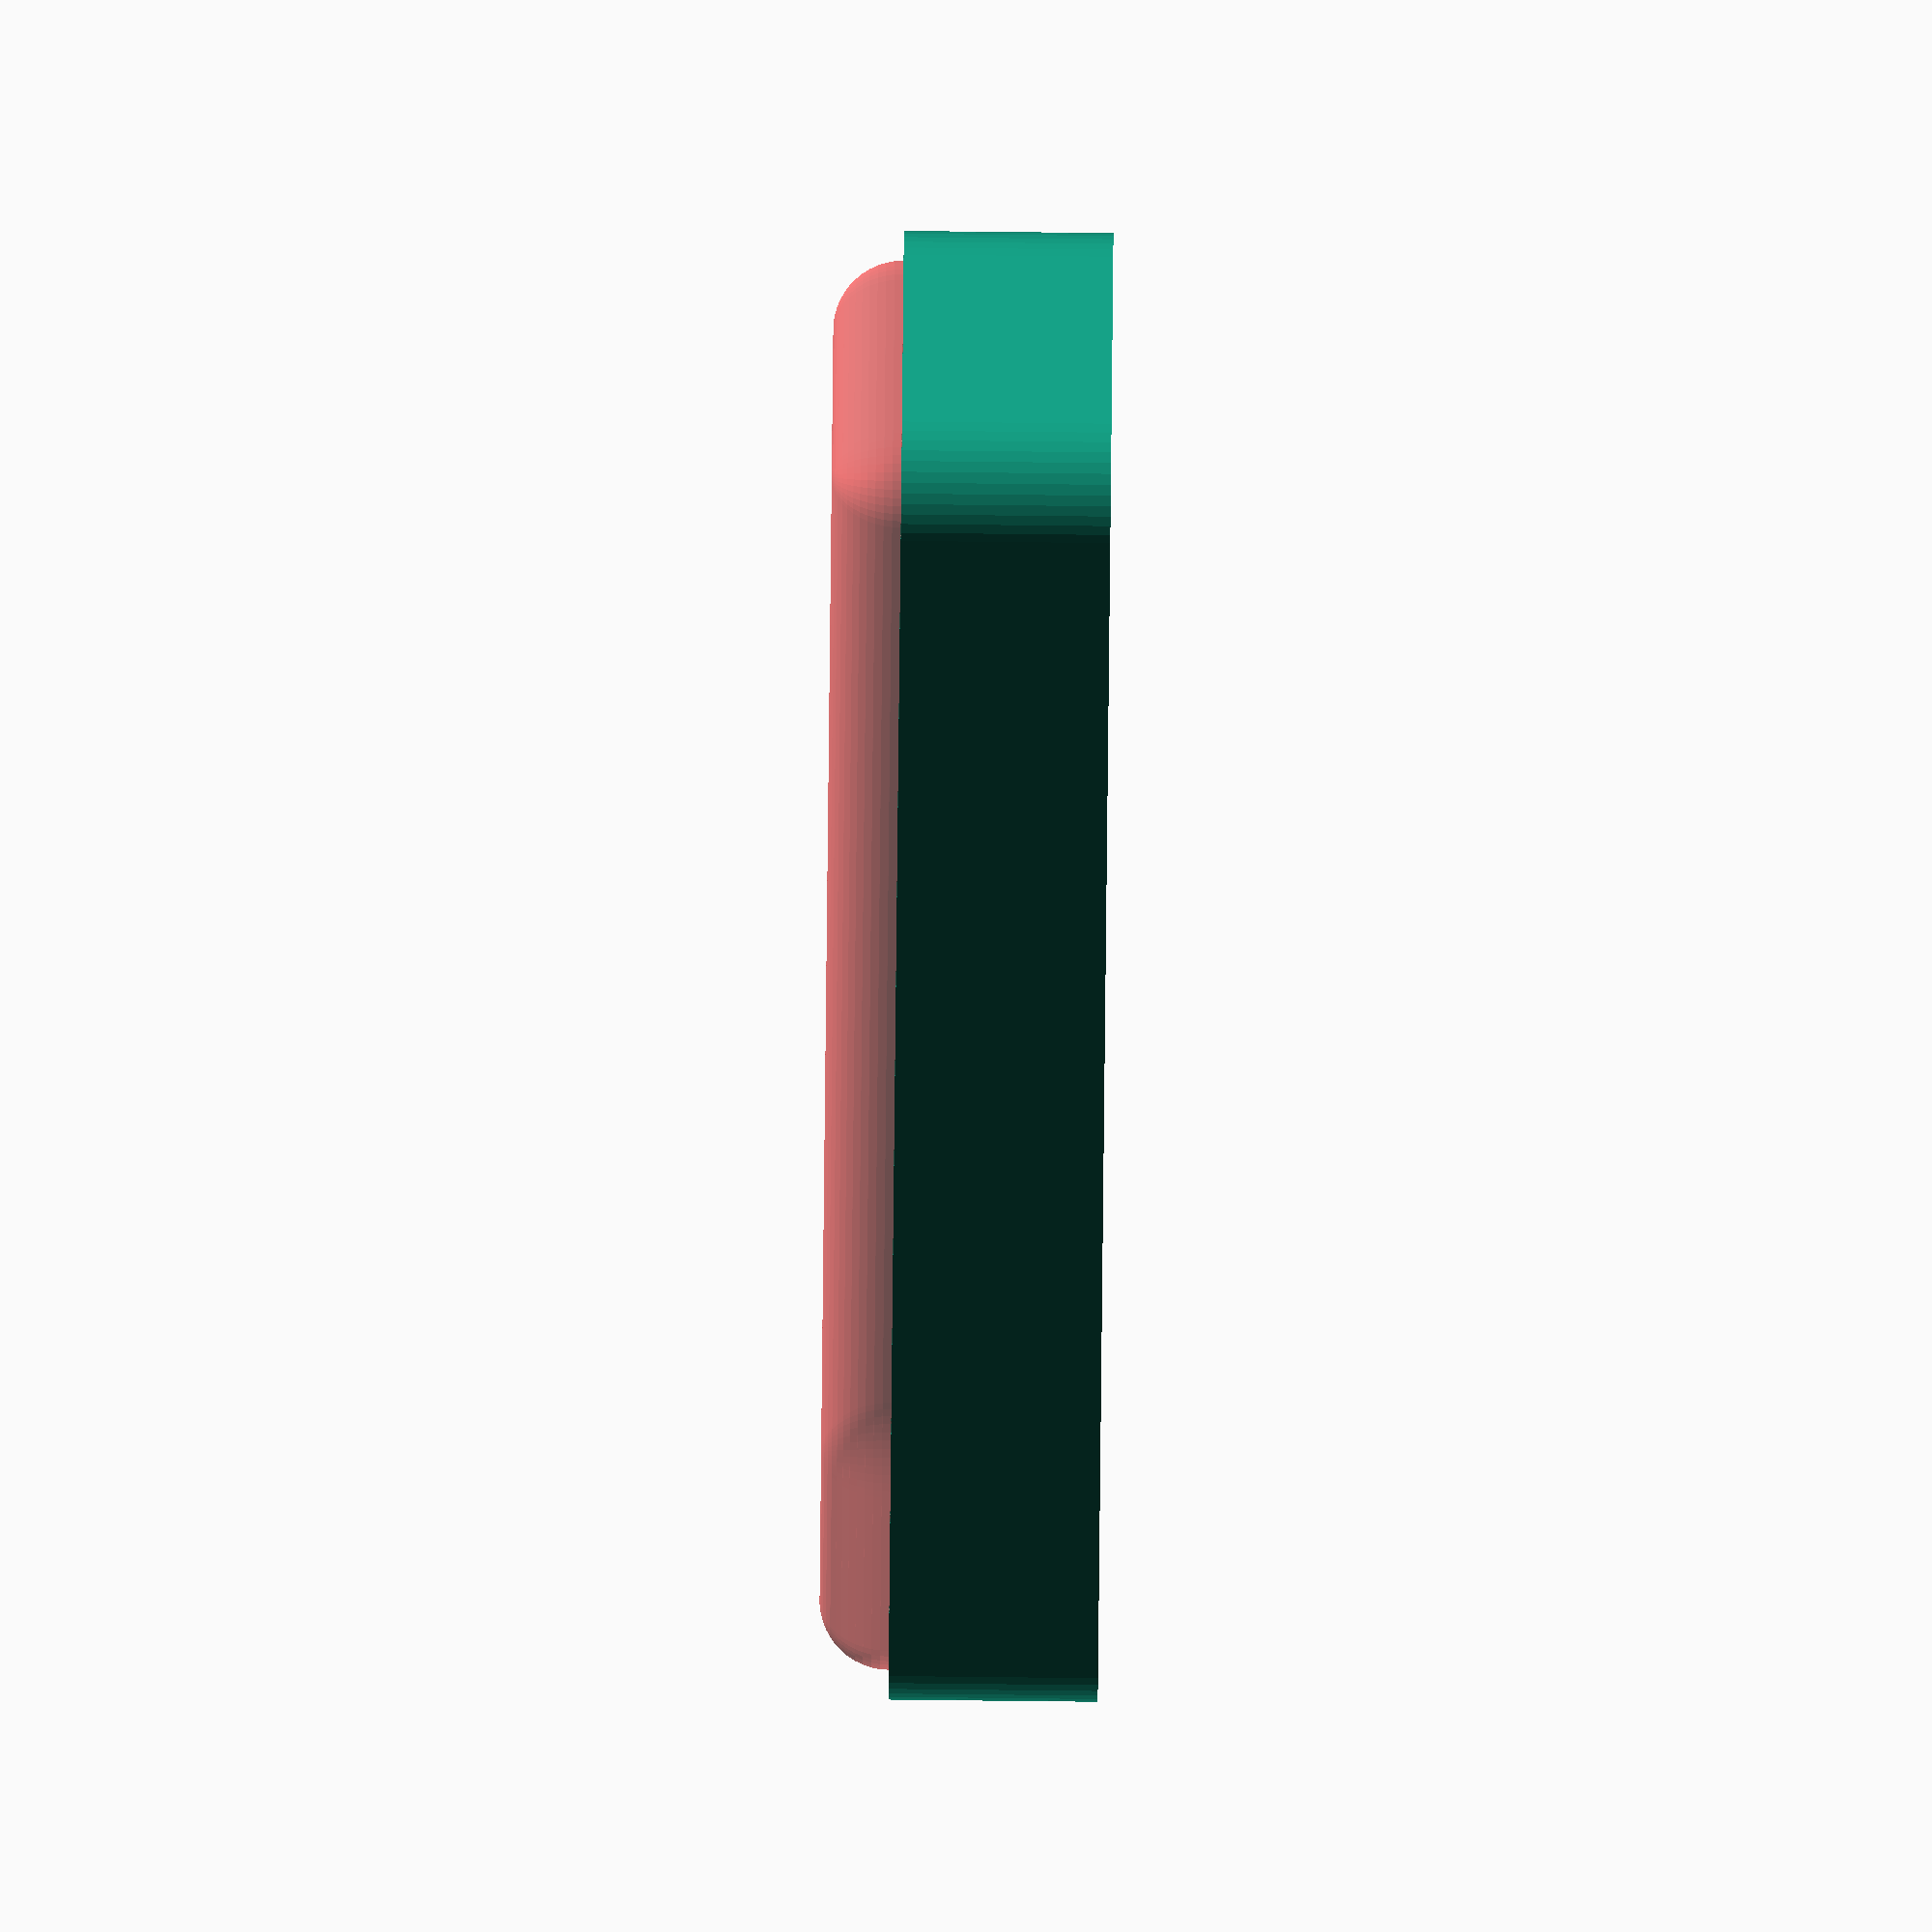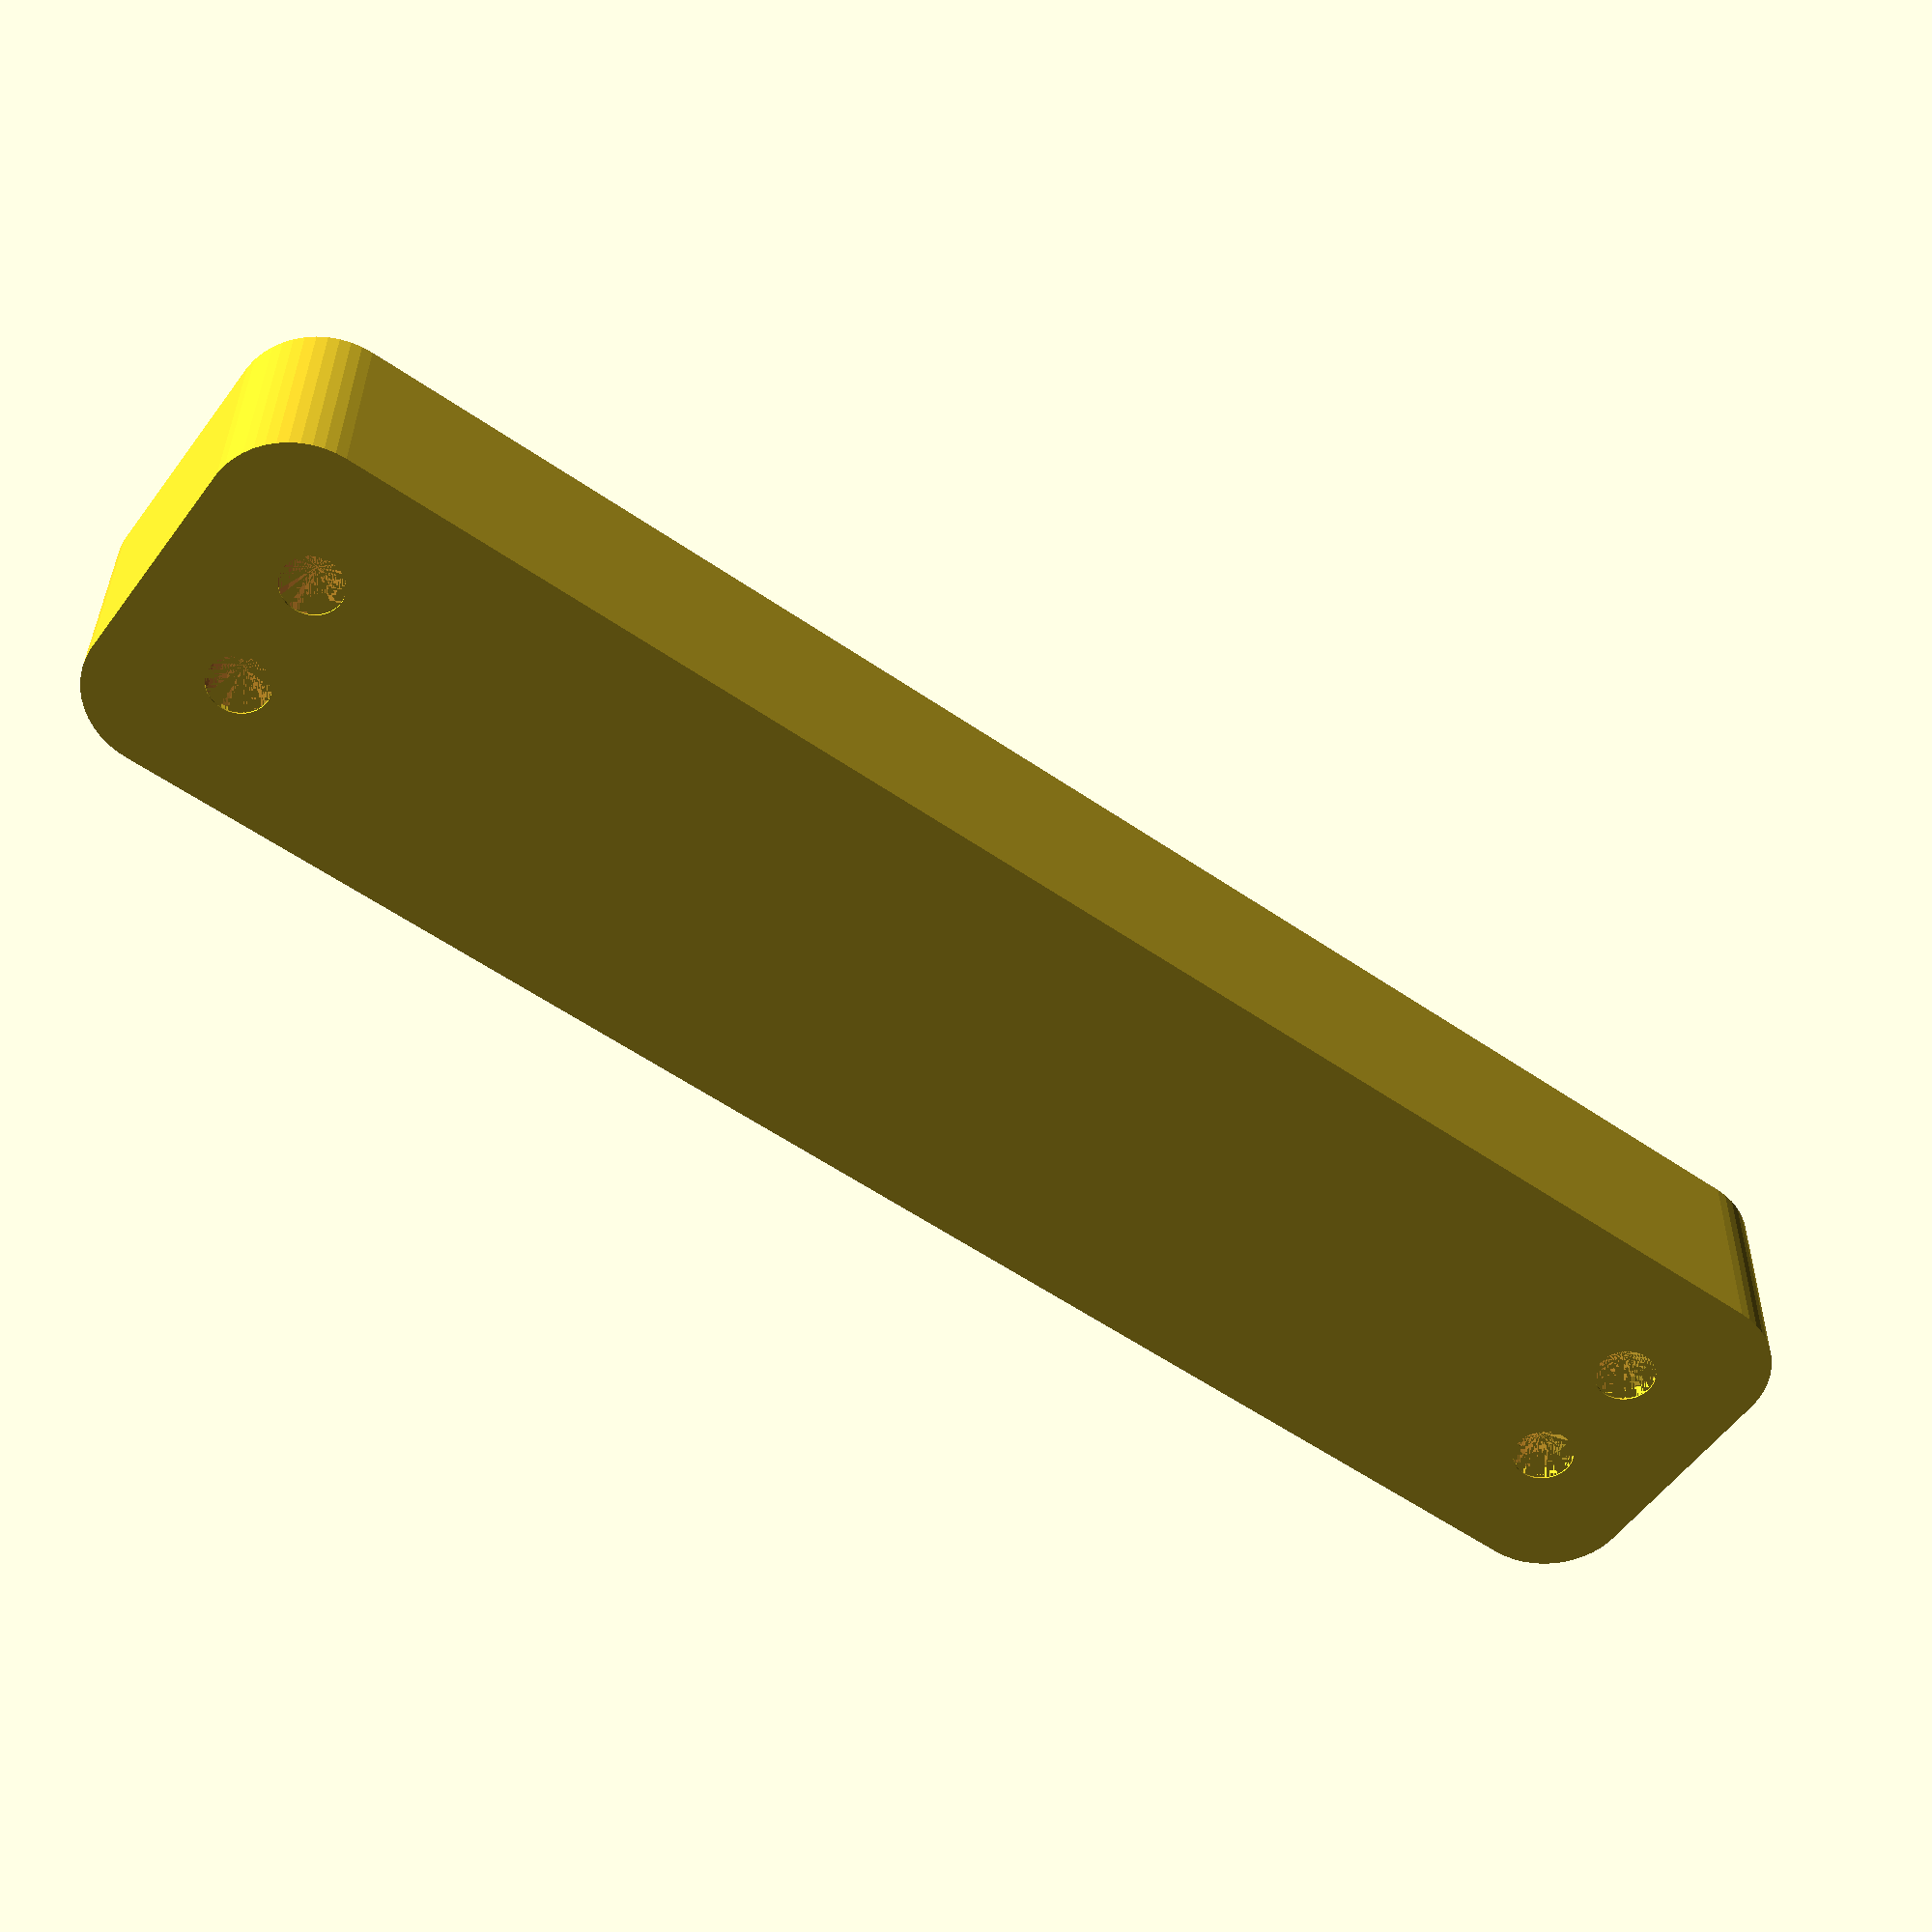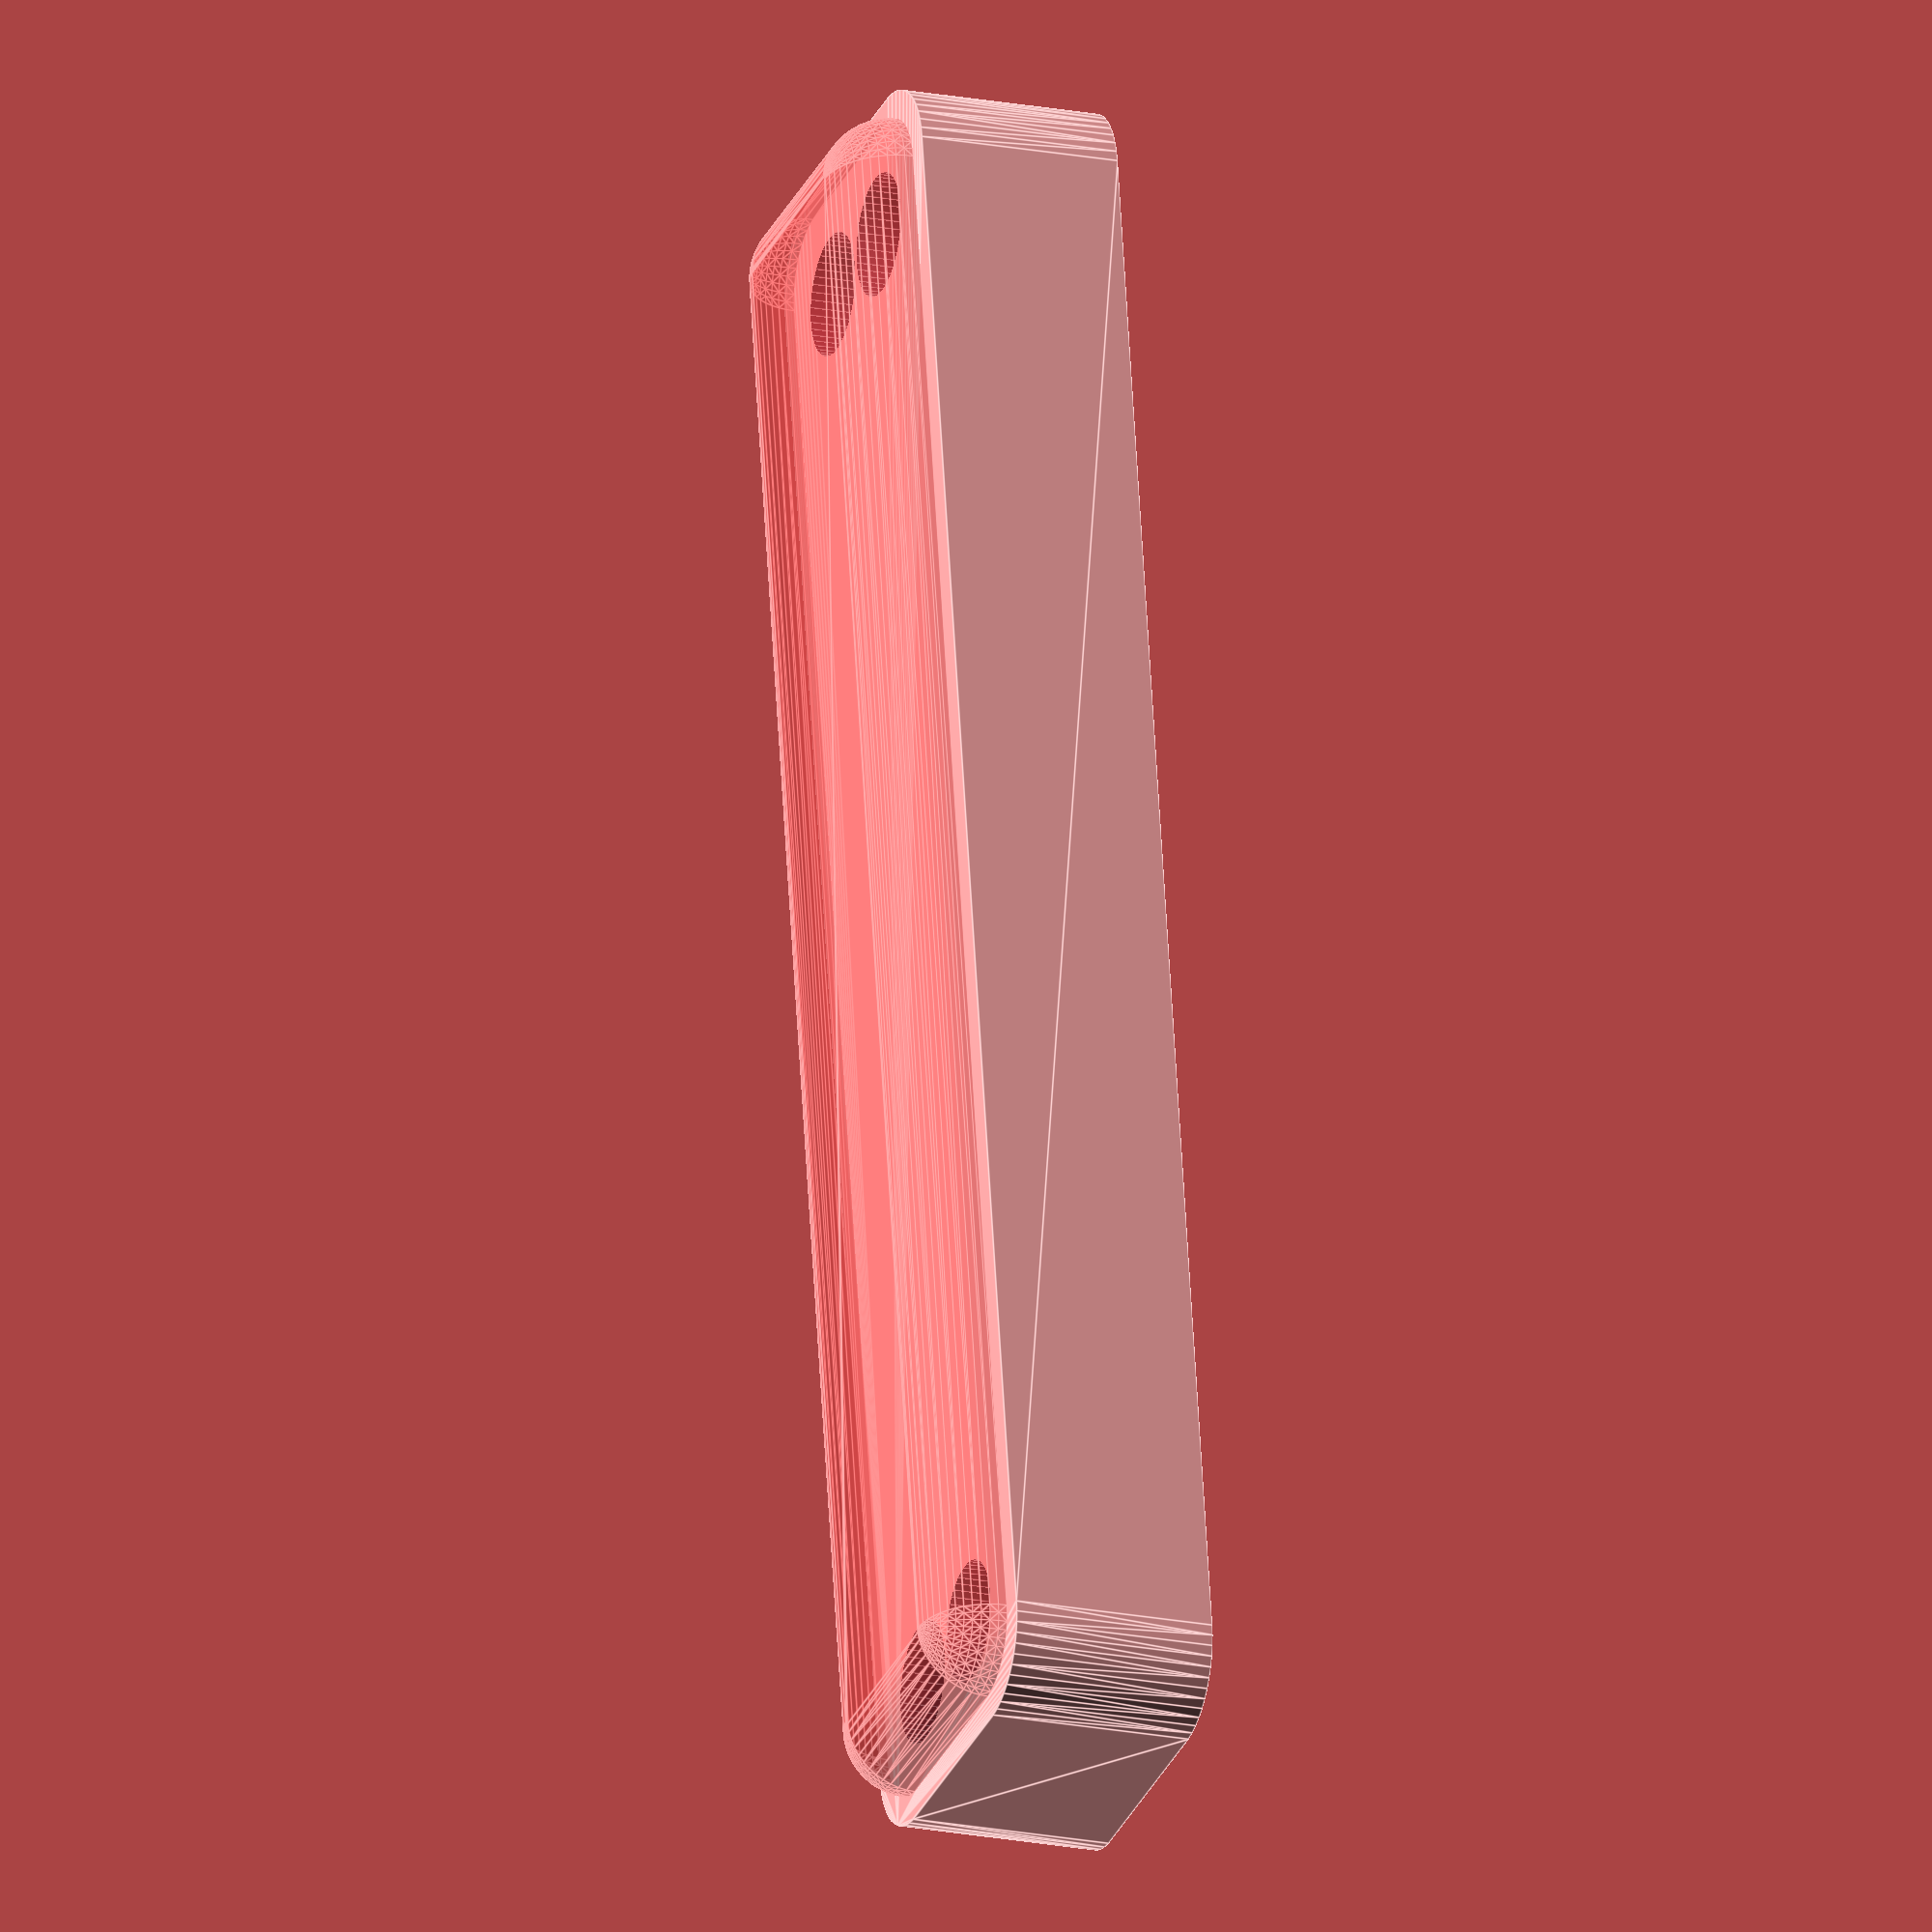
<openscad>
$fn = 50;


difference() {
	union() {
		hull() {
			translate(v = [-6.2500000000, 47.5000000000, 0]) {
				cylinder(h = 12, r = 5);
			}
			translate(v = [6.2500000000, 47.5000000000, 0]) {
				cylinder(h = 12, r = 5);
			}
			translate(v = [-6.2500000000, -47.5000000000, 0]) {
				cylinder(h = 12, r = 5);
			}
			translate(v = [6.2500000000, -47.5000000000, 0]) {
				cylinder(h = 12, r = 5);
			}
		}
	}
	union() {
		translate(v = [-3.7500000000, -45.0000000000, 2]) {
			rotate(a = [0, 0, 0]) {
				difference() {
					union() {
						translate(v = [0, 0, -6.0000000000]) {
							cylinder(h = 6, r = 1.5000000000);
						}
						translate(v = [0, 0, -1.9000000000]) {
							cylinder(h = 1.9000000000, r1 = 1.8000000000, r2 = 3.6000000000);
						}
						cylinder(h = 250, r = 3.6000000000);
						translate(v = [0, 0, -6.0000000000]) {
							cylinder(h = 6, r = 1.8000000000);
						}
						translate(v = [0, 0, -6.0000000000]) {
							cylinder(h = 6, r = 1.5000000000);
						}
					}
					union();
				}
			}
		}
		translate(v = [3.7500000000, -45.0000000000, 2]) {
			rotate(a = [0, 0, 0]) {
				difference() {
					union() {
						translate(v = [0, 0, -6.0000000000]) {
							cylinder(h = 6, r = 1.5000000000);
						}
						translate(v = [0, 0, -1.9000000000]) {
							cylinder(h = 1.9000000000, r1 = 1.8000000000, r2 = 3.6000000000);
						}
						cylinder(h = 250, r = 3.6000000000);
						translate(v = [0, 0, -6.0000000000]) {
							cylinder(h = 6, r = 1.8000000000);
						}
						translate(v = [0, 0, -6.0000000000]) {
							cylinder(h = 6, r = 1.5000000000);
						}
					}
					union();
				}
			}
		}
		translate(v = [-3.7500000000, 45.0000000000, 2]) {
			rotate(a = [0, 0, 0]) {
				difference() {
					union() {
						translate(v = [0, 0, -6.0000000000]) {
							cylinder(h = 6, r = 1.5000000000);
						}
						translate(v = [0, 0, -1.9000000000]) {
							cylinder(h = 1.9000000000, r1 = 1.8000000000, r2 = 3.6000000000);
						}
						cylinder(h = 250, r = 3.6000000000);
						translate(v = [0, 0, -6.0000000000]) {
							cylinder(h = 6, r = 1.8000000000);
						}
						translate(v = [0, 0, -6.0000000000]) {
							cylinder(h = 6, r = 1.5000000000);
						}
					}
					union();
				}
			}
		}
		translate(v = [3.7500000000, 45.0000000000, 2]) {
			rotate(a = [0, 0, 0]) {
				difference() {
					union() {
						translate(v = [0, 0, -6.0000000000]) {
							cylinder(h = 6, r = 1.5000000000);
						}
						translate(v = [0, 0, -1.9000000000]) {
							cylinder(h = 1.9000000000, r1 = 1.8000000000, r2 = 3.6000000000);
						}
						cylinder(h = 250, r = 3.6000000000);
						translate(v = [0, 0, -6.0000000000]) {
							cylinder(h = 6, r = 1.8000000000);
						}
						translate(v = [0, 0, -6.0000000000]) {
							cylinder(h = 6, r = 1.5000000000);
						}
					}
					union();
				}
			}
		}
		translate(v = [0, 0, 3]) {
			#hull() {
				union() {
					translate(v = [-5.7500000000, 47.0000000000, 4]) {
						cylinder(h = 5, r = 4);
					}
					translate(v = [-5.7500000000, 47.0000000000, 4]) {
						sphere(r = 4);
					}
					translate(v = [-5.7500000000, 47.0000000000, 9]) {
						sphere(r = 4);
					}
				}
				union() {
					translate(v = [5.7500000000, 47.0000000000, 4]) {
						cylinder(h = 5, r = 4);
					}
					translate(v = [5.7500000000, 47.0000000000, 4]) {
						sphere(r = 4);
					}
					translate(v = [5.7500000000, 47.0000000000, 9]) {
						sphere(r = 4);
					}
				}
				union() {
					translate(v = [-5.7500000000, -47.0000000000, 4]) {
						cylinder(h = 5, r = 4);
					}
					translate(v = [-5.7500000000, -47.0000000000, 4]) {
						sphere(r = 4);
					}
					translate(v = [-5.7500000000, -47.0000000000, 9]) {
						sphere(r = 4);
					}
				}
				union() {
					translate(v = [5.7500000000, -47.0000000000, 4]) {
						cylinder(h = 5, r = 4);
					}
					translate(v = [5.7500000000, -47.0000000000, 4]) {
						sphere(r = 4);
					}
					translate(v = [5.7500000000, -47.0000000000, 9]) {
						sphere(r = 4);
					}
				}
			}
		}
	}
}
</openscad>
<views>
elev=88.3 azim=315.1 roll=89.4 proj=o view=wireframe
elev=145.8 azim=54.2 roll=359.4 proj=p view=wireframe
elev=19.1 azim=170.7 roll=69.3 proj=o view=edges
</views>
